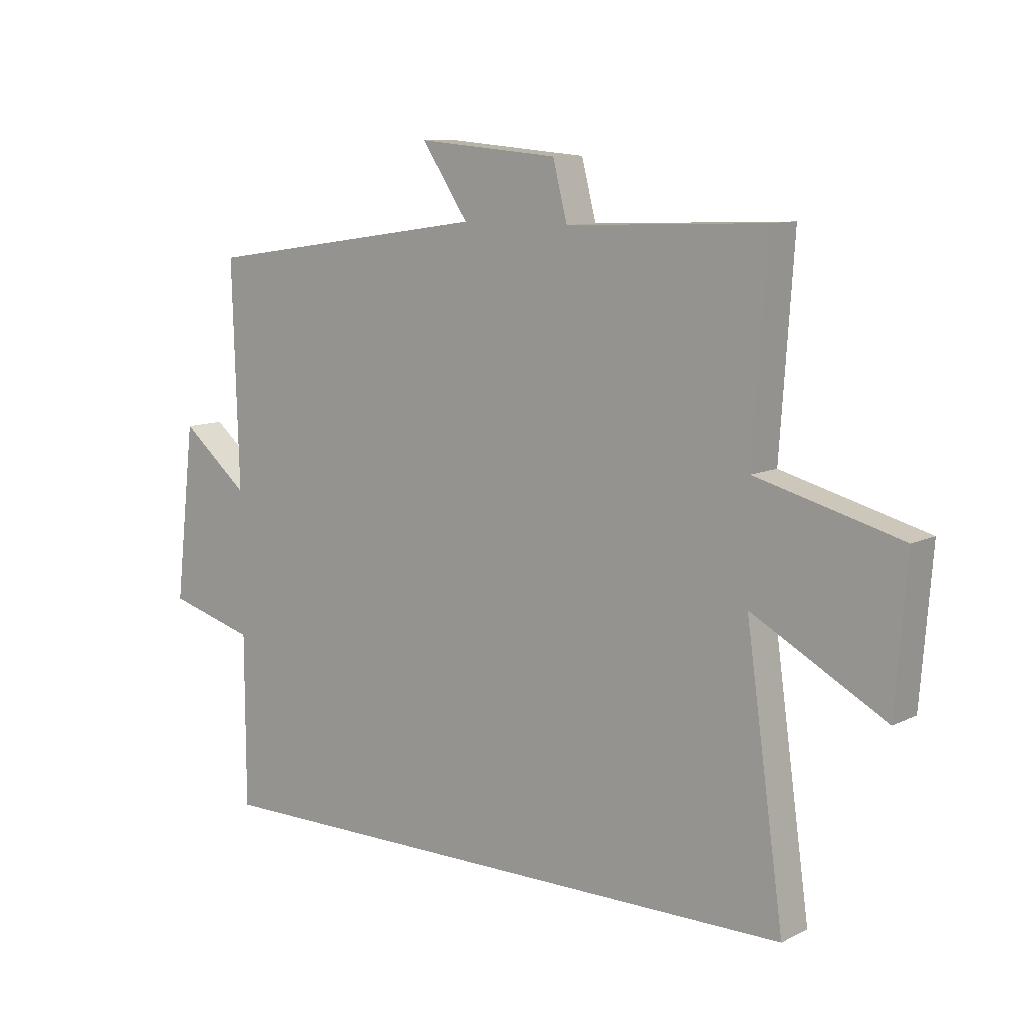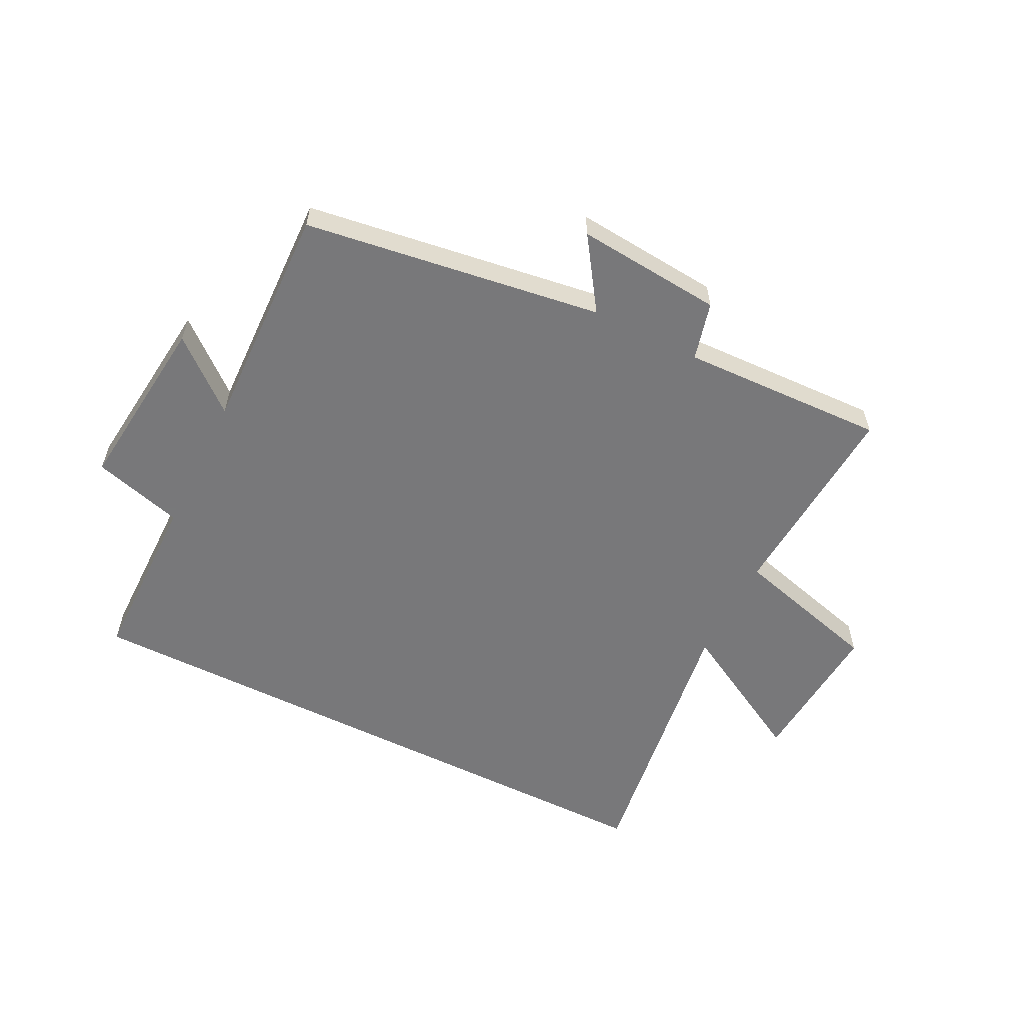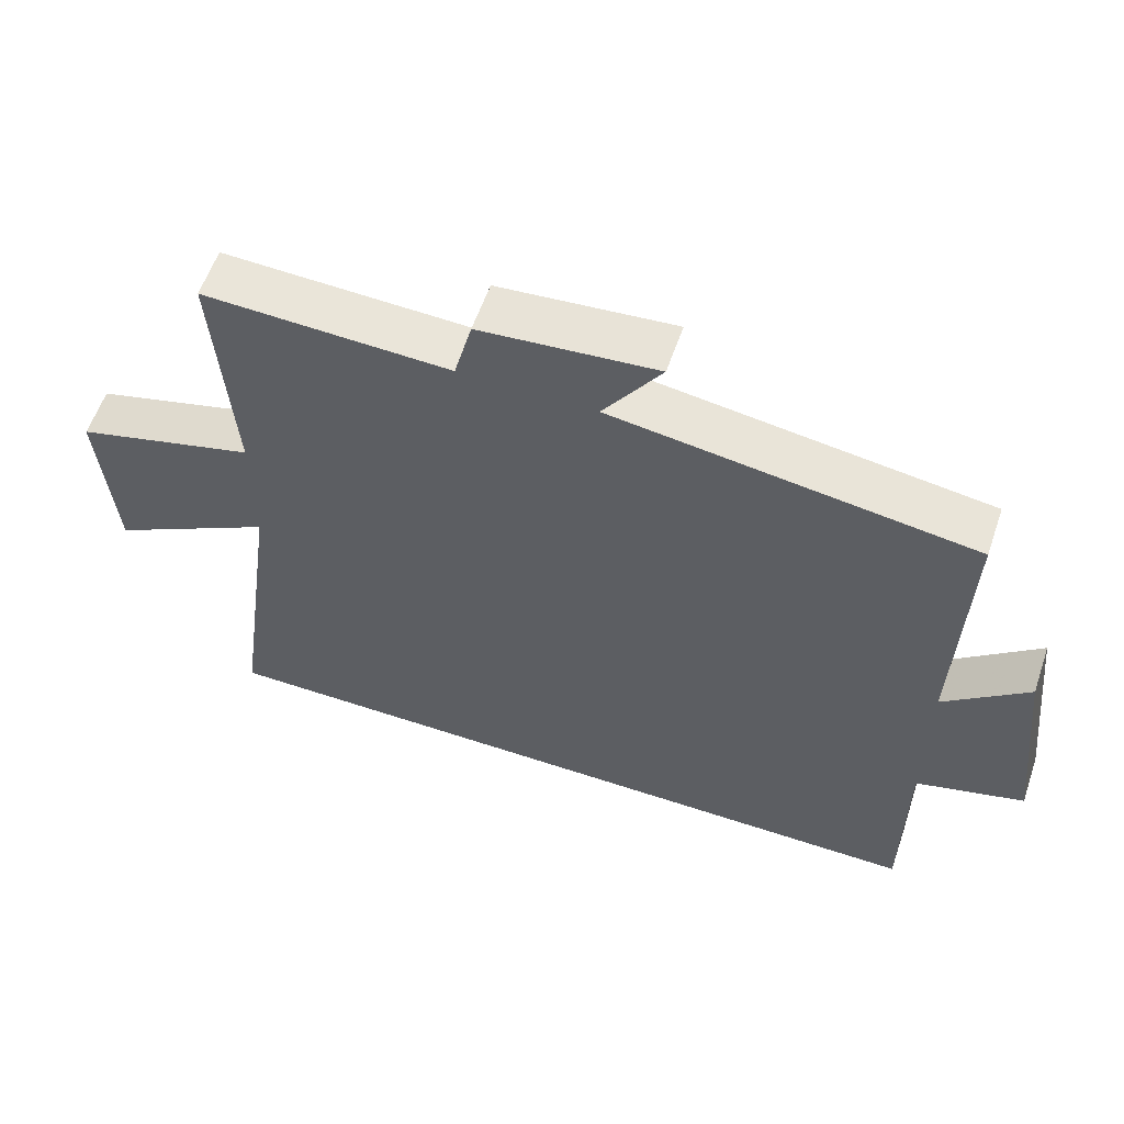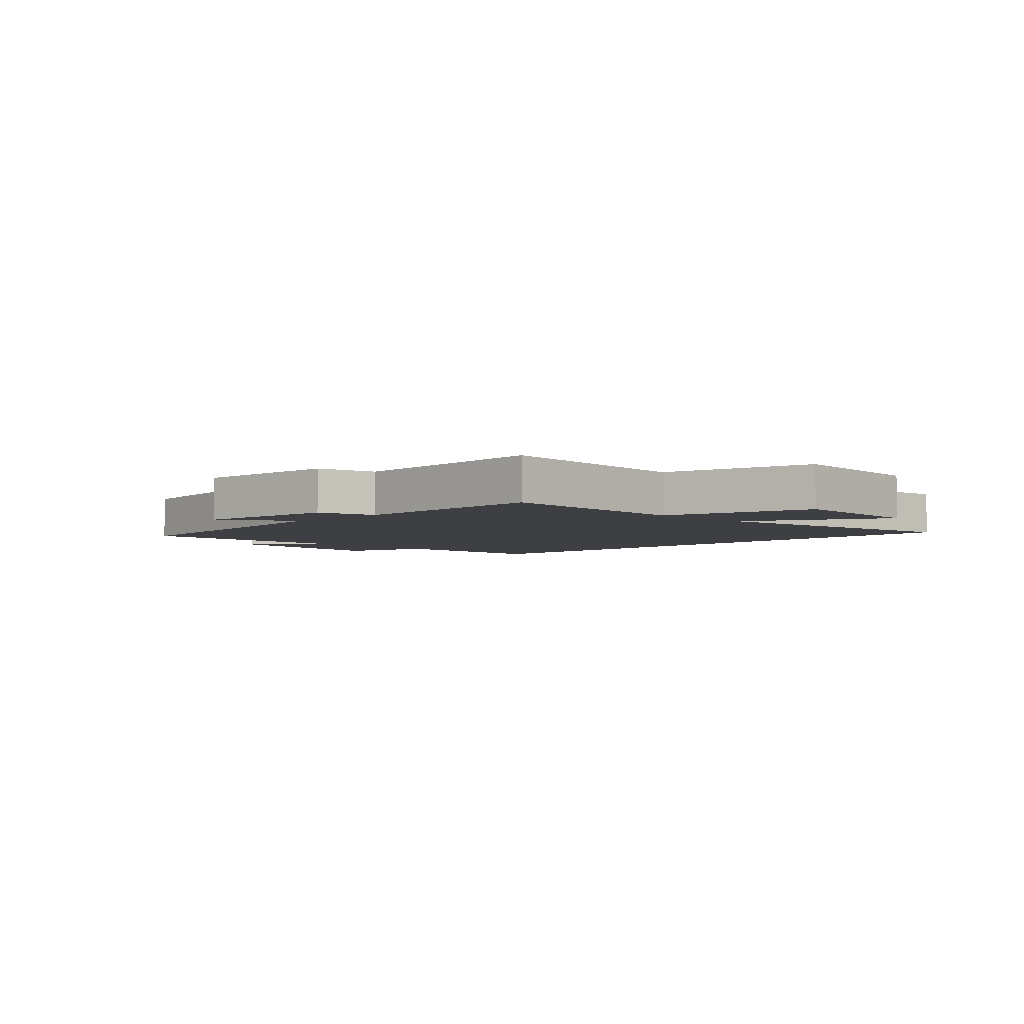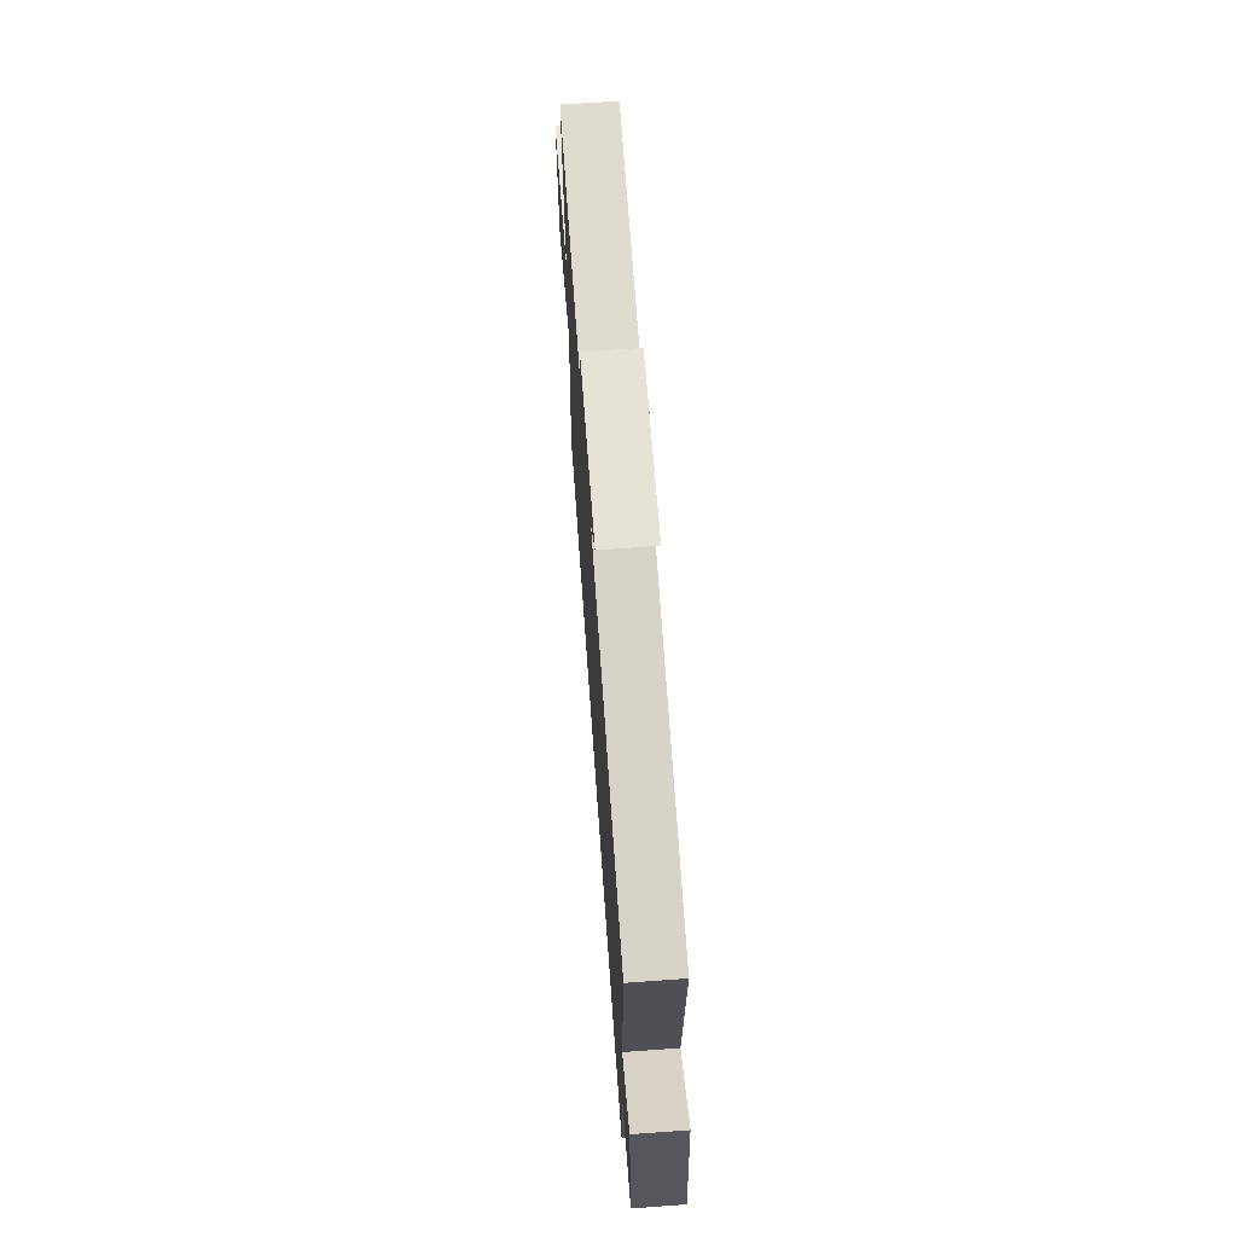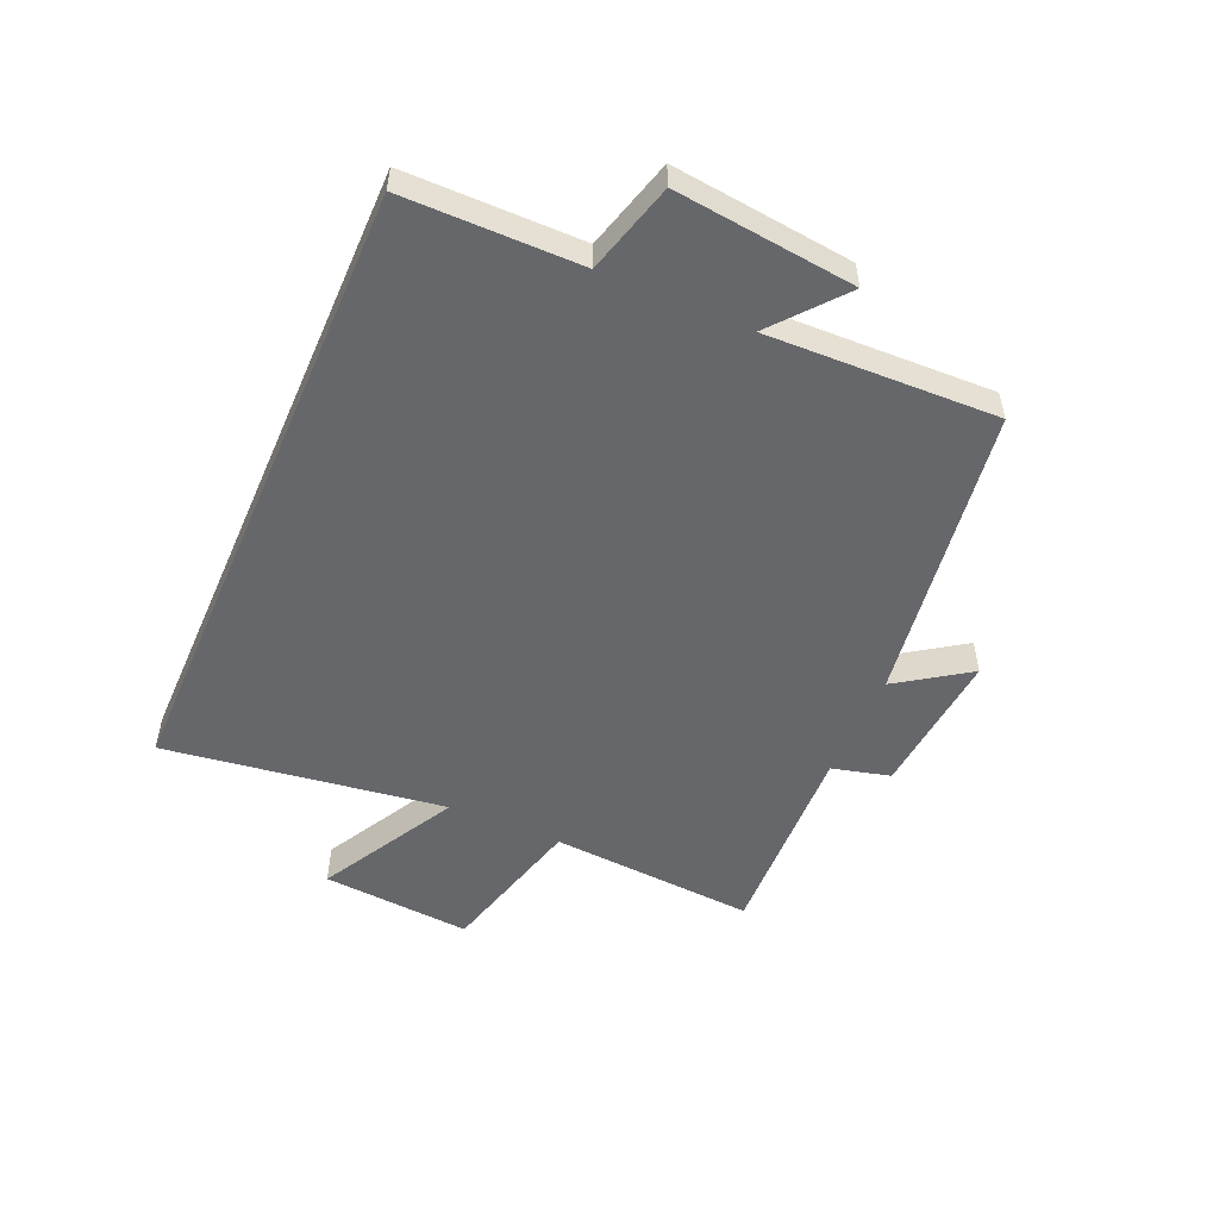
<metadata>
{"format":"obj","ext":"obj","renderer":"f3d","projection":"perspective","resolution":1024,"background":"white","views":[{"elev":9.7,"azim":38.5,"up":"+Z"},{"elev":-57.6,"azim":-26.6,"up":"+Y"},{"elev":58.5,"azim":-161.1,"up":"+Z"},{"elev":-4.3,"azim":45.1,"up":"+Y"},{"elev":68.4,"azim":-94.1,"up":"+Z"},{"elev":-52.2,"azim":-113.5,"up":"+Y"}]}
</metadata>
<code>
v -0.499 0.07 -0.5
v -0.5 0.07 -0.204
v -0.652 0.07 -0.161
v -0.618 0.07 0.141
v -0.5 0.07 0.042
v -0.512 0.07 0.428
v -0.011 0.07 0.5
v -0.092 0.07 0.62
v 0.154 0.07 0.598
v 0.179 0.07 0.5
v 0.524 0.07 0.512
v 0.5 0.07 0.165
v 0.752 0.07 0.097
v 0.732 0.07 -0.155
v 0.5 0.07 -0.027
v 0.566 0.07 -0.5
v -0.499 0 -0.5
v -0.5 0 -0.204
v -0.652 0 -0.161
v -0.618 0 0.141
v -0.5 0 0.042
v -0.512 0 0.428
v -0.011 0 0.5
v -0.092 0 0.62
v 0.154 0 0.598
v 0.179 0 0.5
v 0.524 0 0.512
v 0.5 0 0.165
v 0.752 0 0.097
v 0.732 0 -0.155
v 0.5 0 -0.027
v 0.566 0 -0.5
f 15 16 1 2
f 12 13 14 15
f 12 15 2 3
f 10 11 12 3
f 7 8 9 10
f 5 6 7 10
f 5 10 3
f 3 4 5
f 18 17 32 31
f 31 30 29 28
f 19 18 31 28
f 19 28 27 26
f 26 25 24 23
f 26 23 22 21
f 19 26 21
f 21 20 19
f 1 17 18 2
f 2 18 19 3
f 3 19 20 4
f 4 20 21 5
f 5 21 22 6
f 6 22 23 7
f 7 23 24 8
f 8 24 25 9
f 9 25 26 10
f 10 26 27 11
f 11 27 28 12
f 12 28 29 13
f 13 29 30 14
f 14 30 31 15
f 15 31 32 16
f 16 32 17 1

</code>
